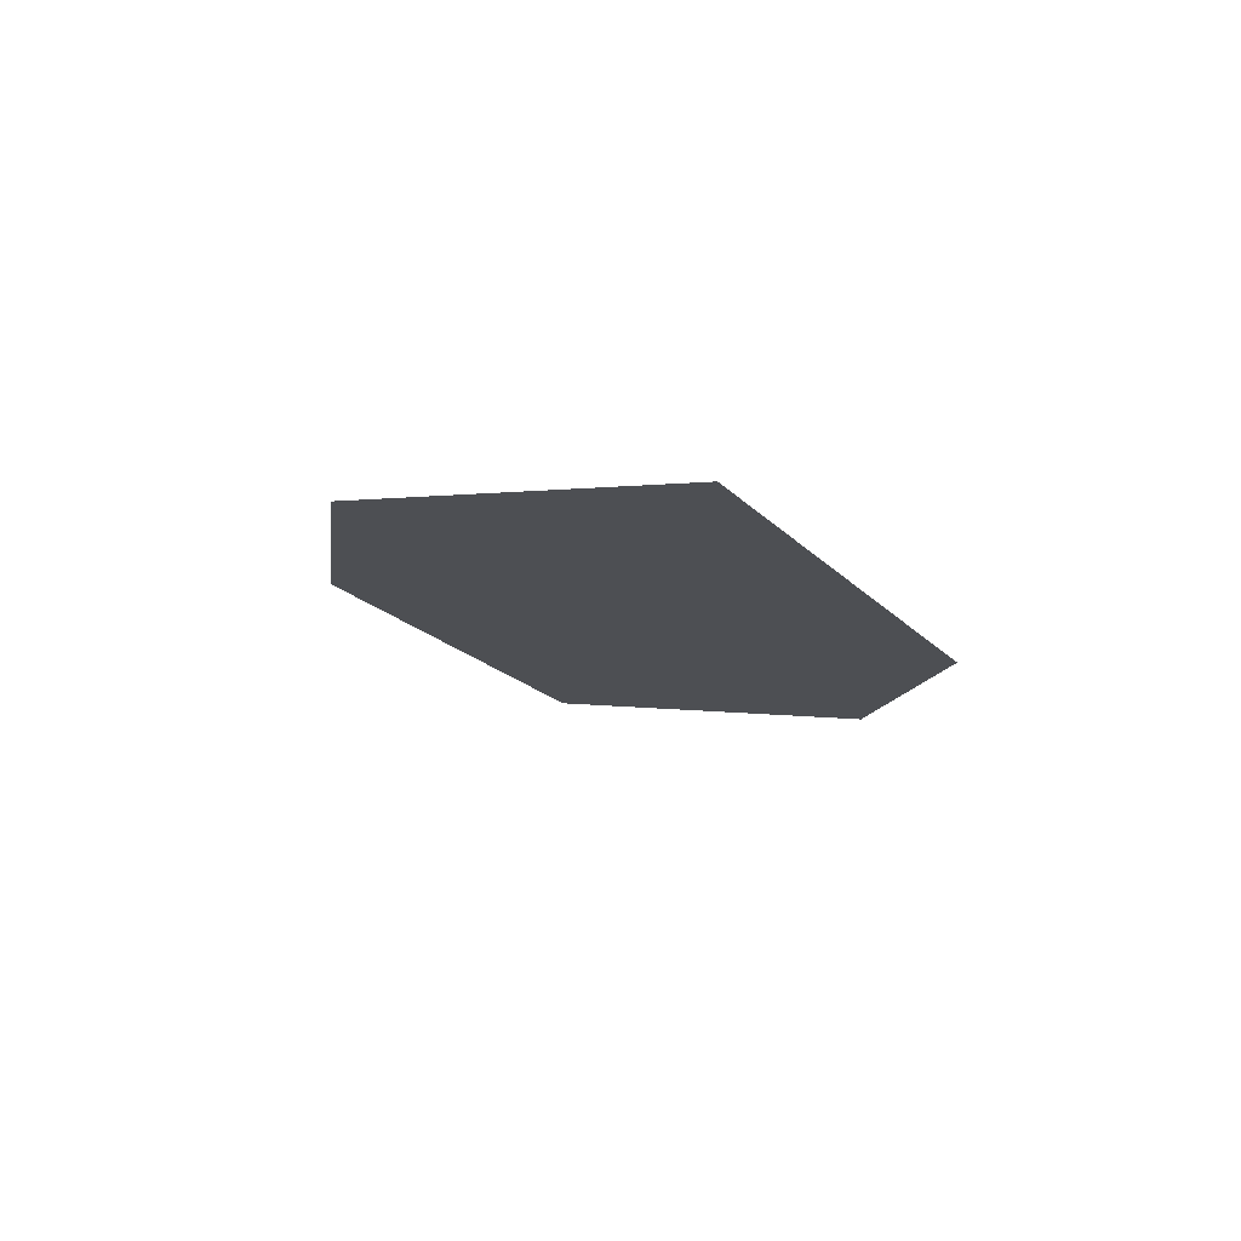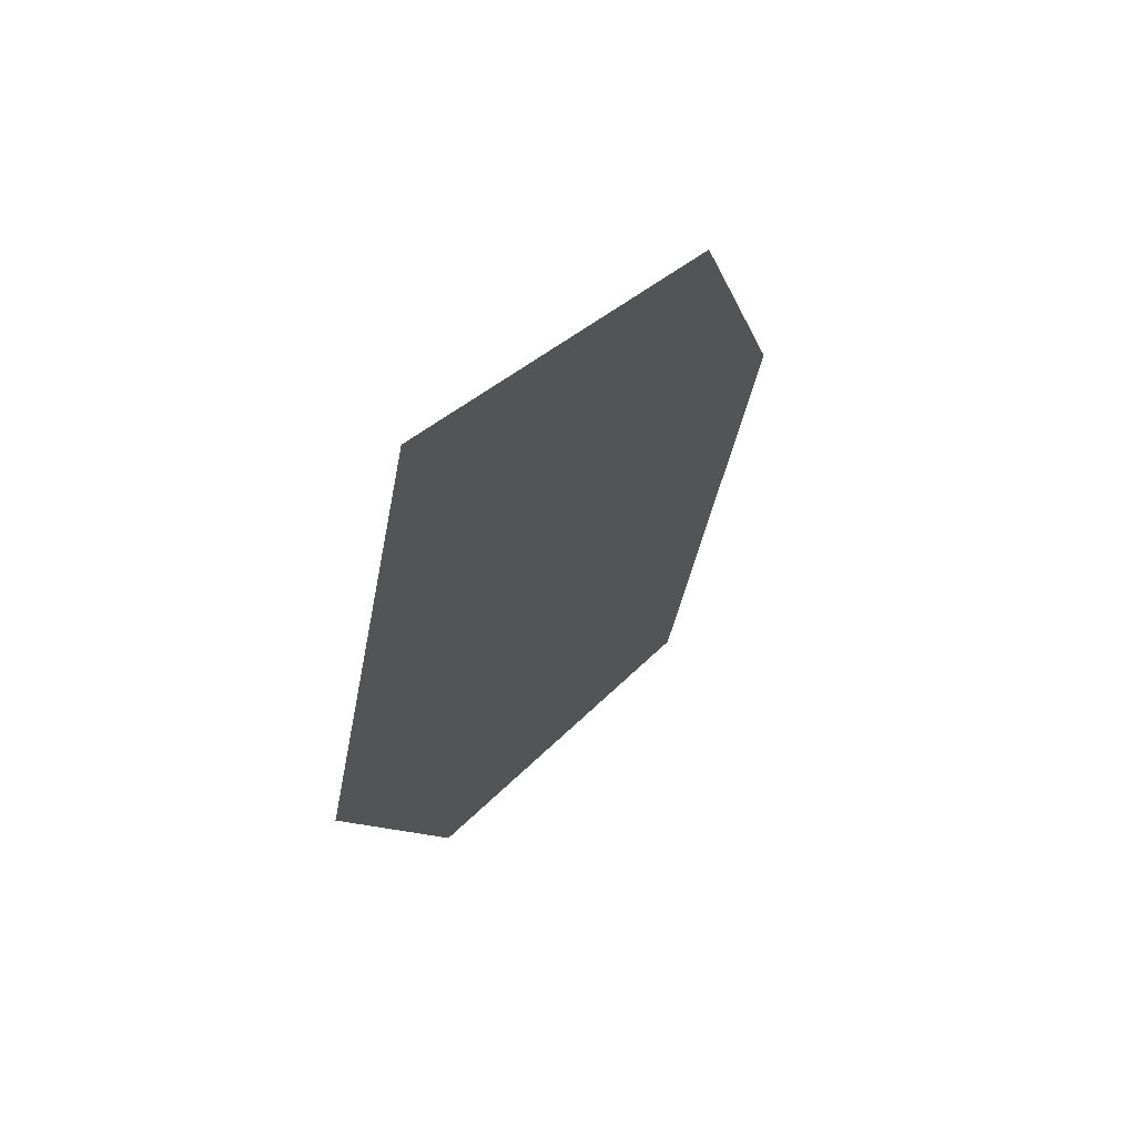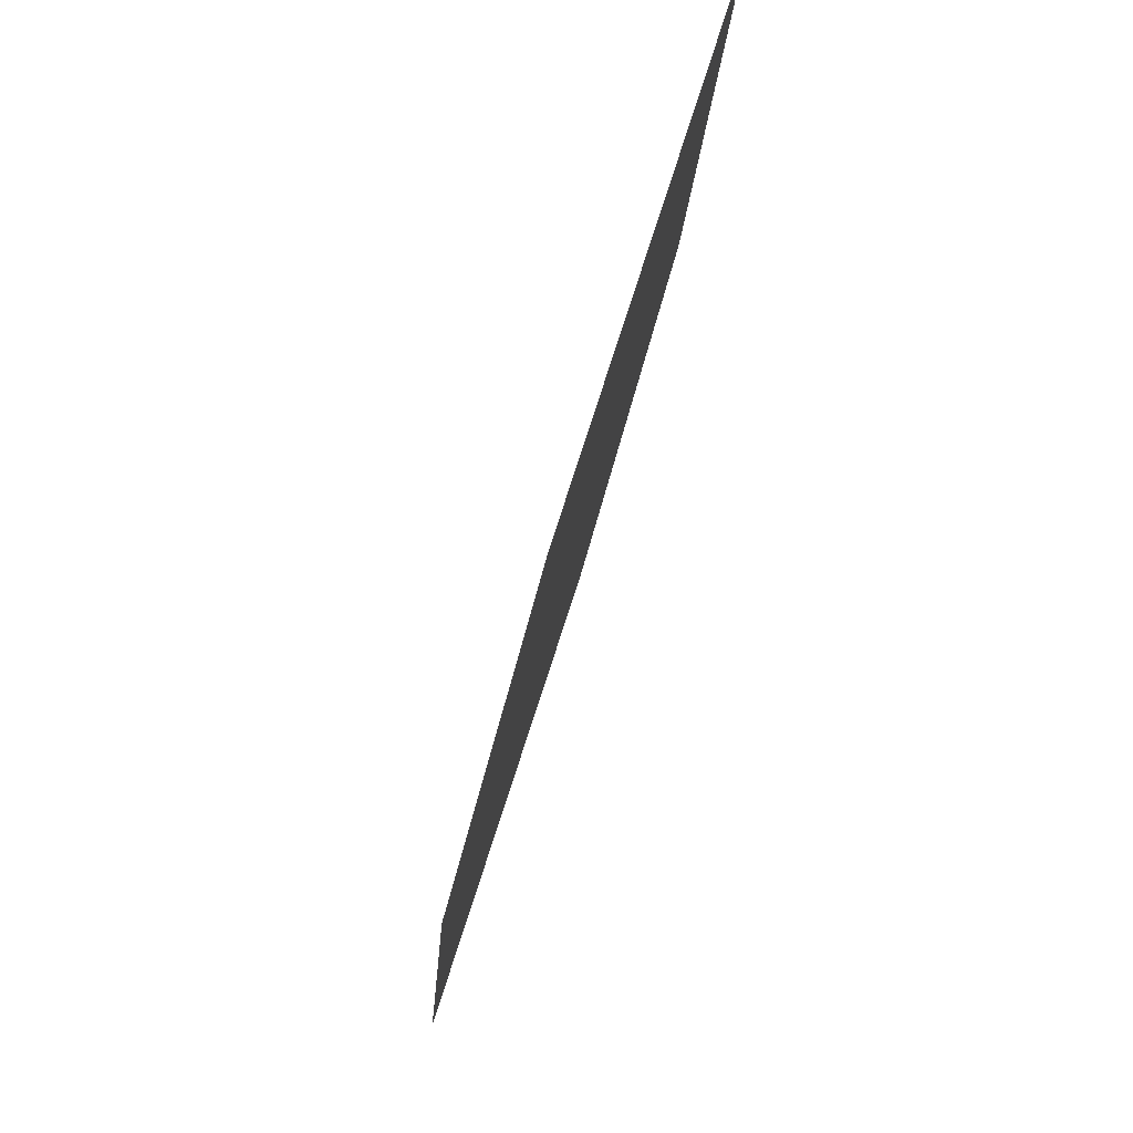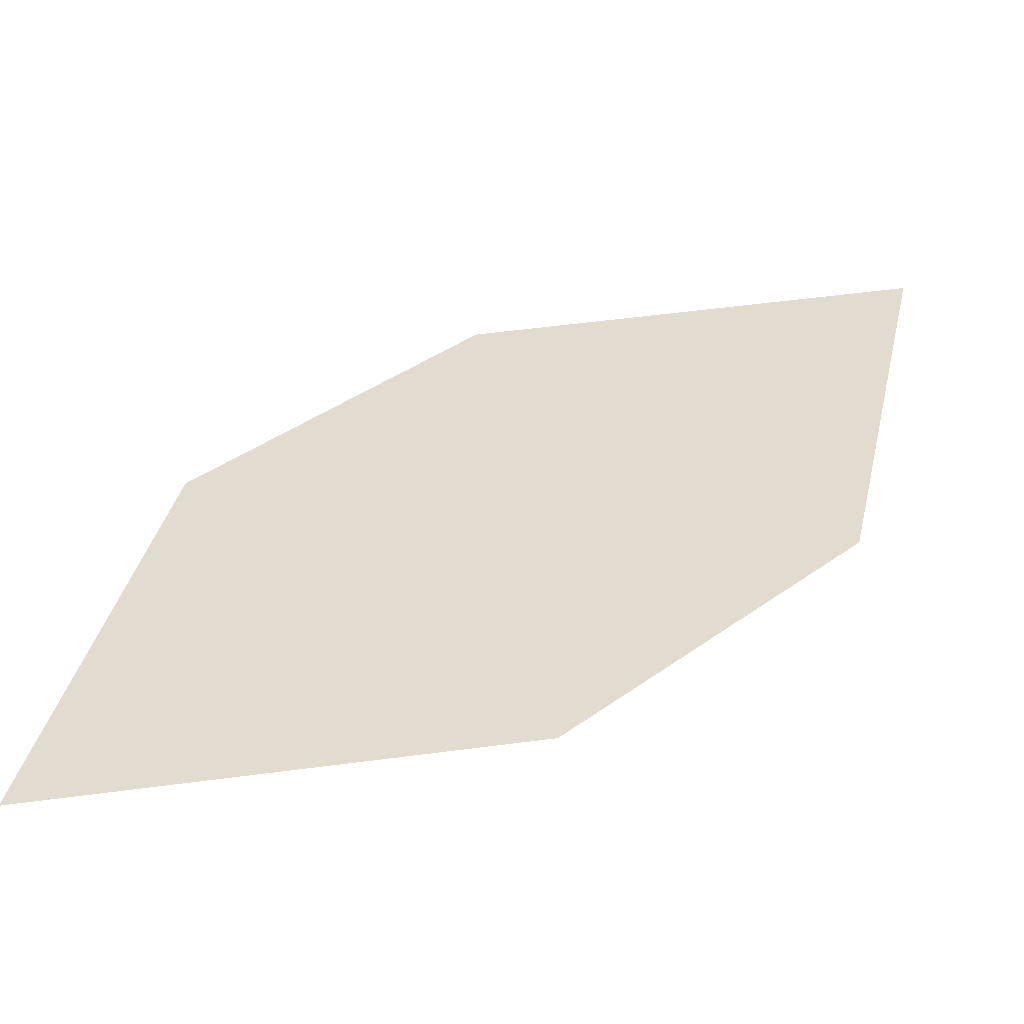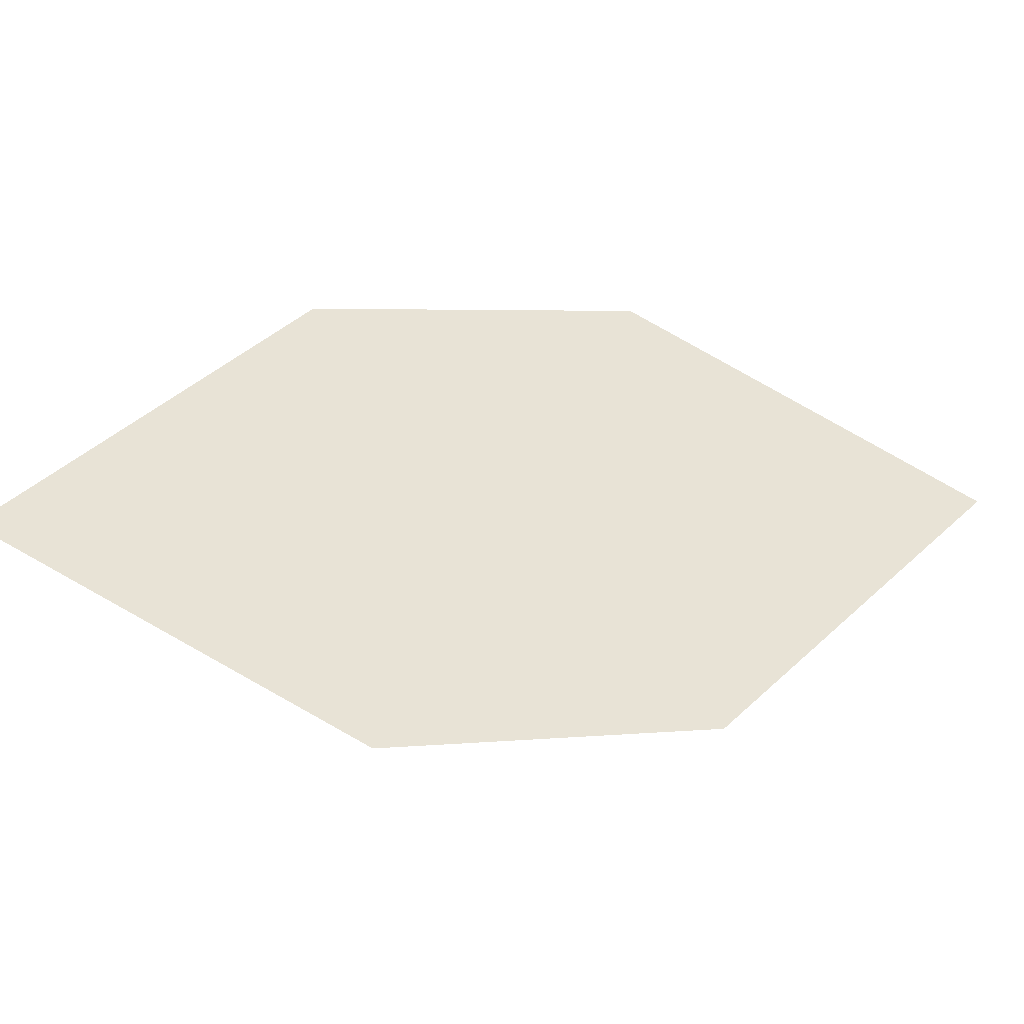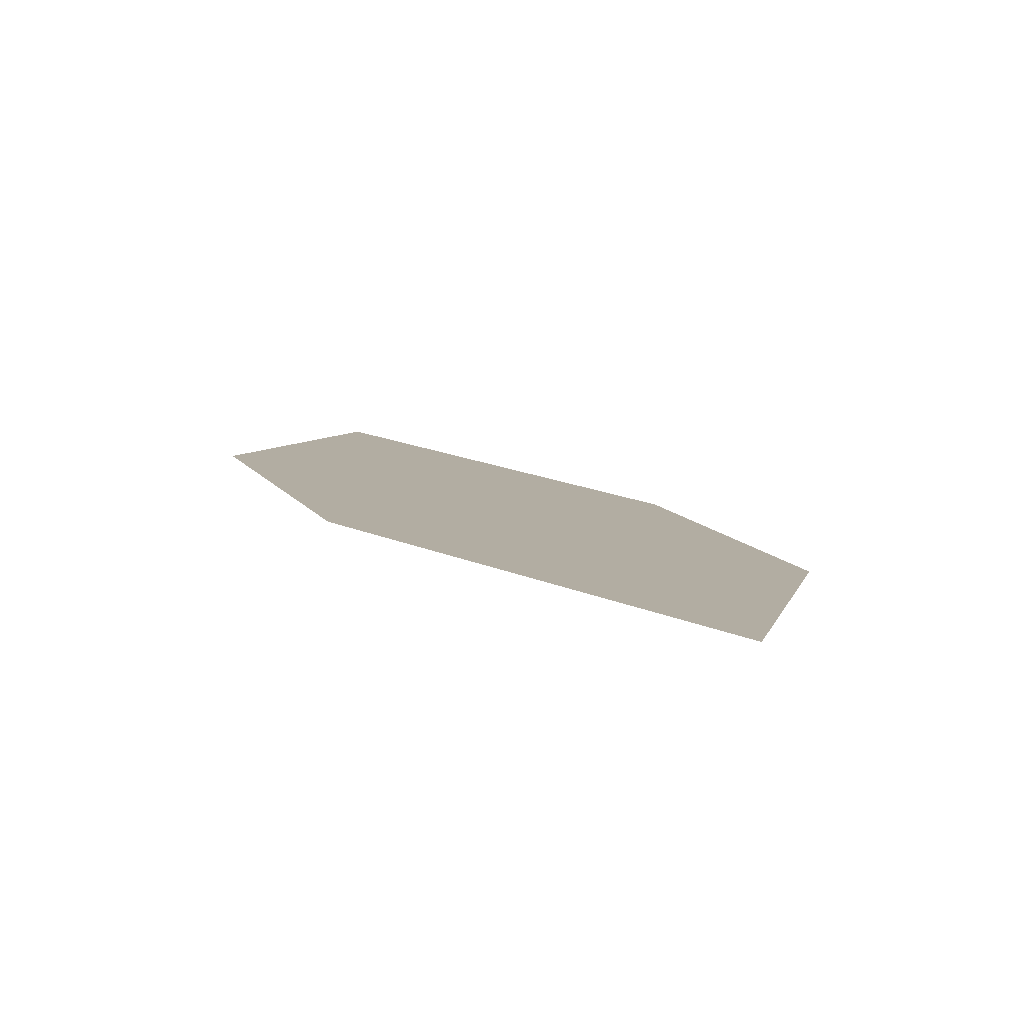
<metadata>
{"format":"obj","ext":"obj","renderer":"f3d","projection":"perspective","resolution":1024,"background":"white","views":[{"elev":1.8,"azim":-138.1,"up":"+Z"},{"elev":33.2,"azim":-60.9,"up":"+Y"},{"elev":-12.7,"azim":-92.9,"up":"+Y"},{"elev":-35.8,"azim":-178.4,"up":"+Y"},{"elev":47.3,"azim":-53.7,"up":"+Z"},{"elev":23.9,"azim":-153.3,"up":"+Z"}]}
</metadata>
<code>
o leaves.106
v -0.02371 0.2208 1.146
v -0.07154 0.2271 1.147
v -0.03392 0.2657 1.161
v -0.1108 0.2976 1.169
v -0.06294 0.2913 1.168
v -0.1006 0.2527 1.155
f 1 4 6 2
f 1 3 5 4

</code>
